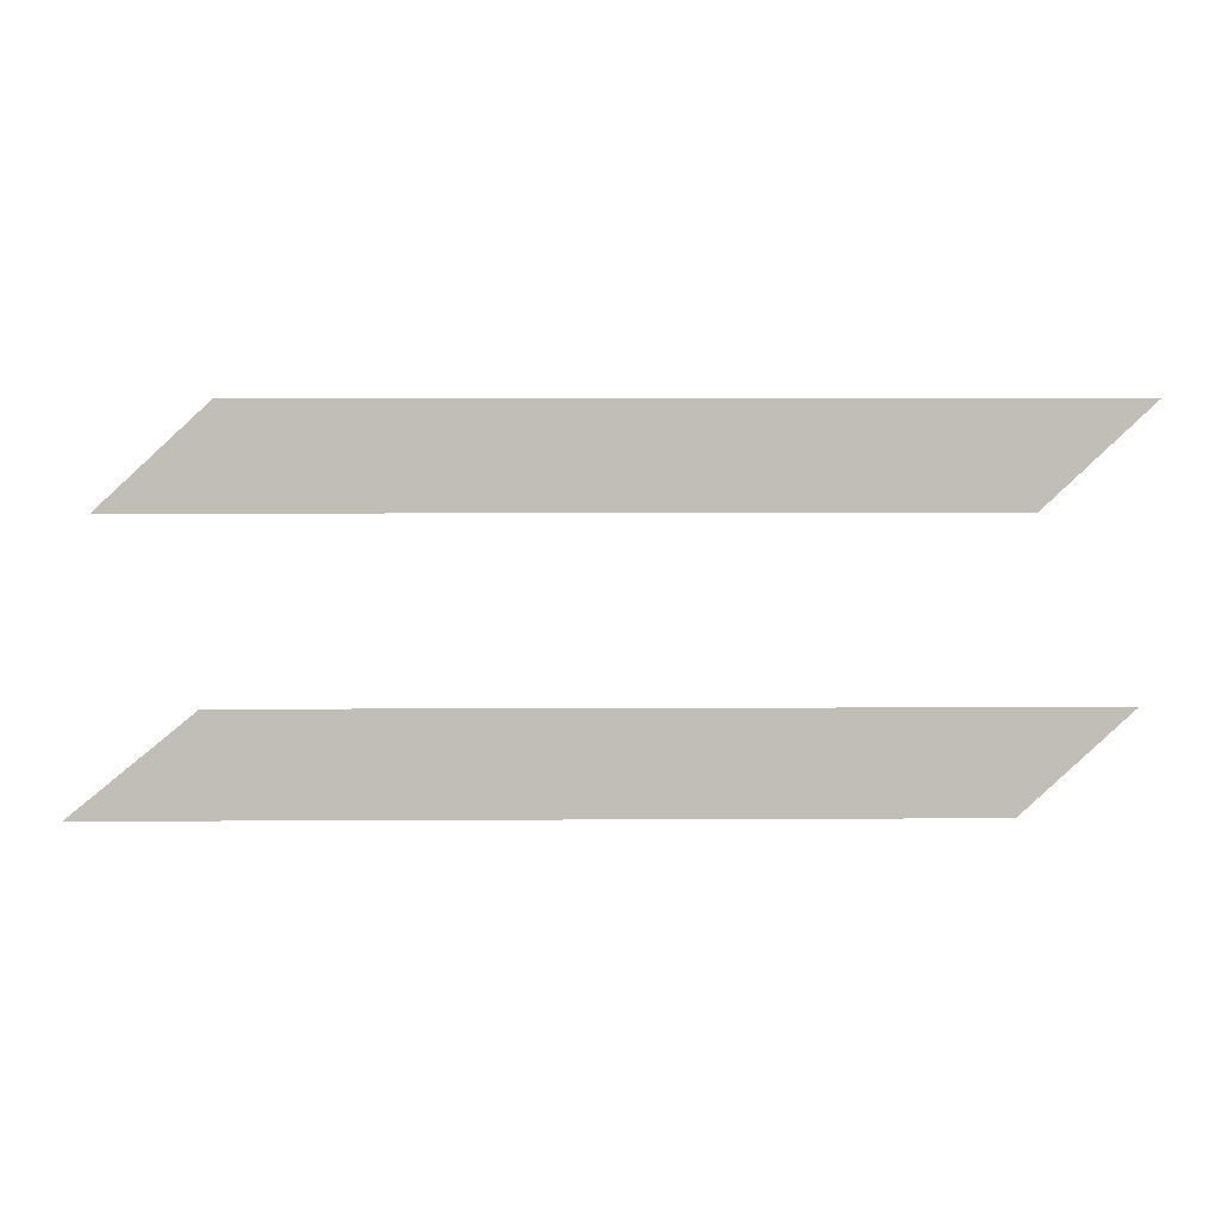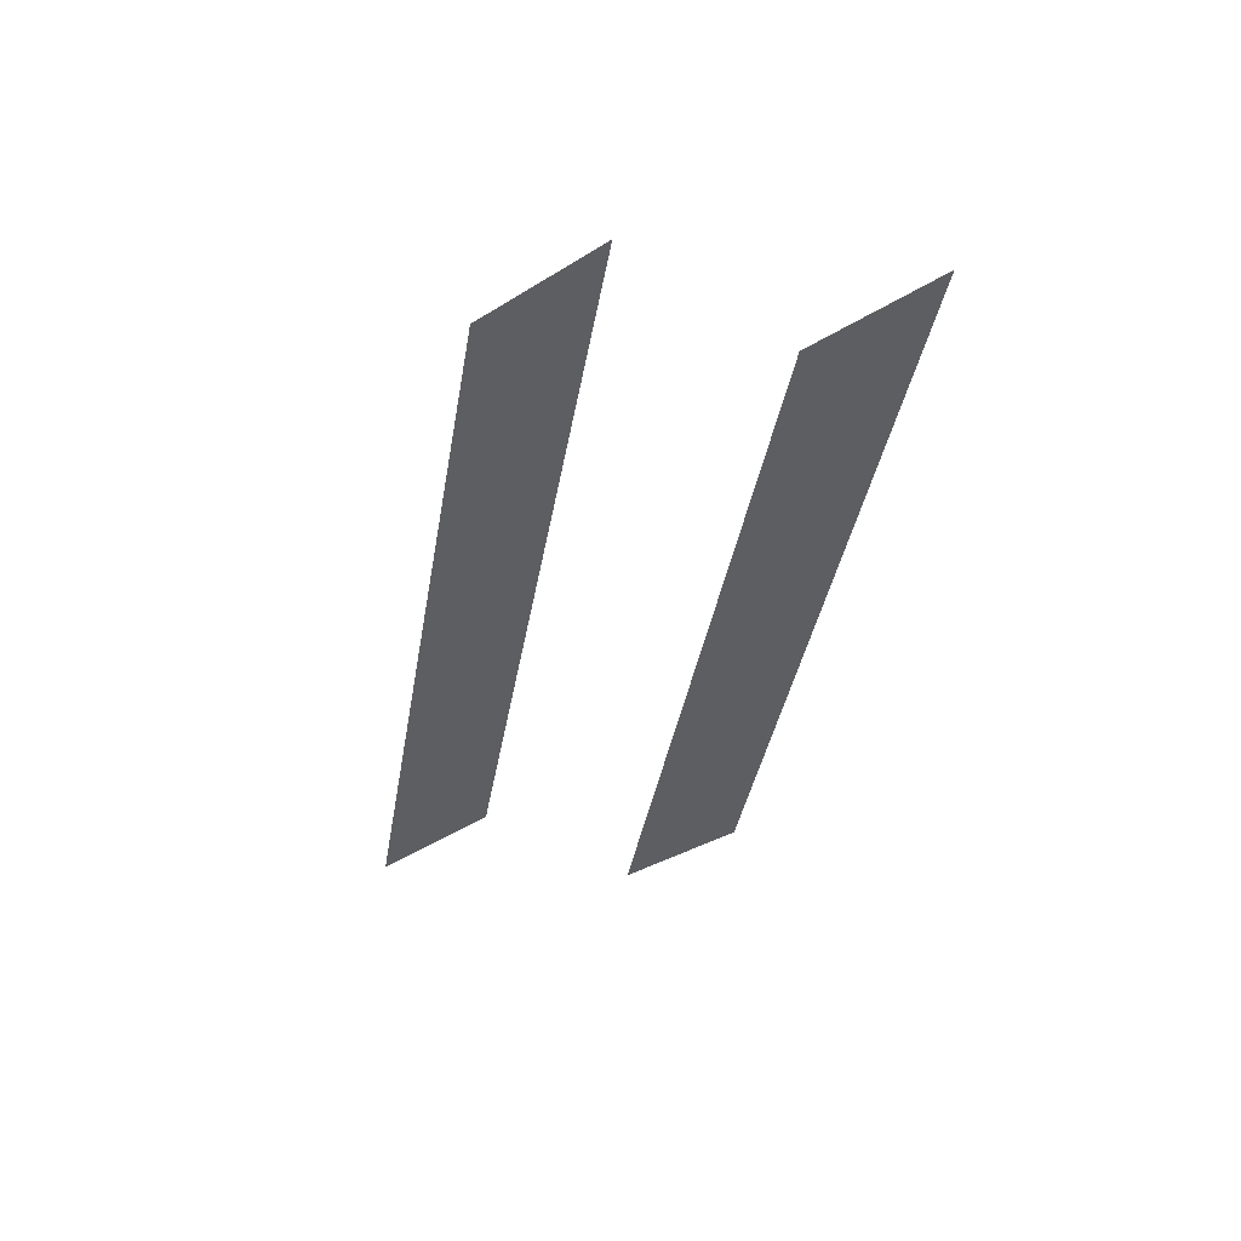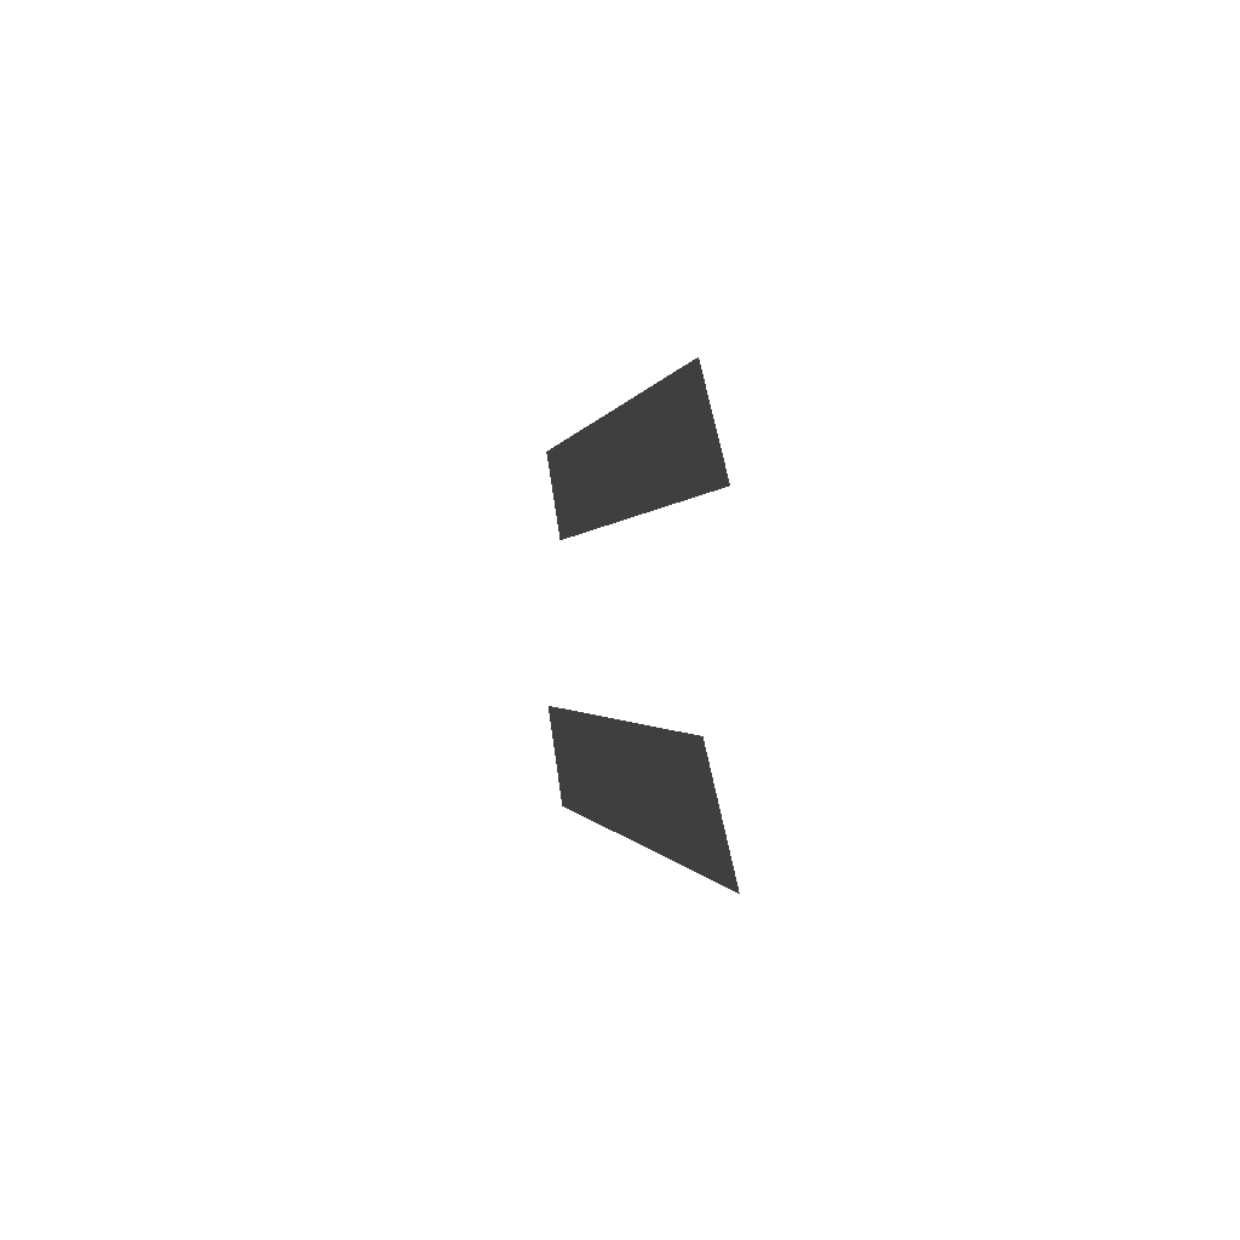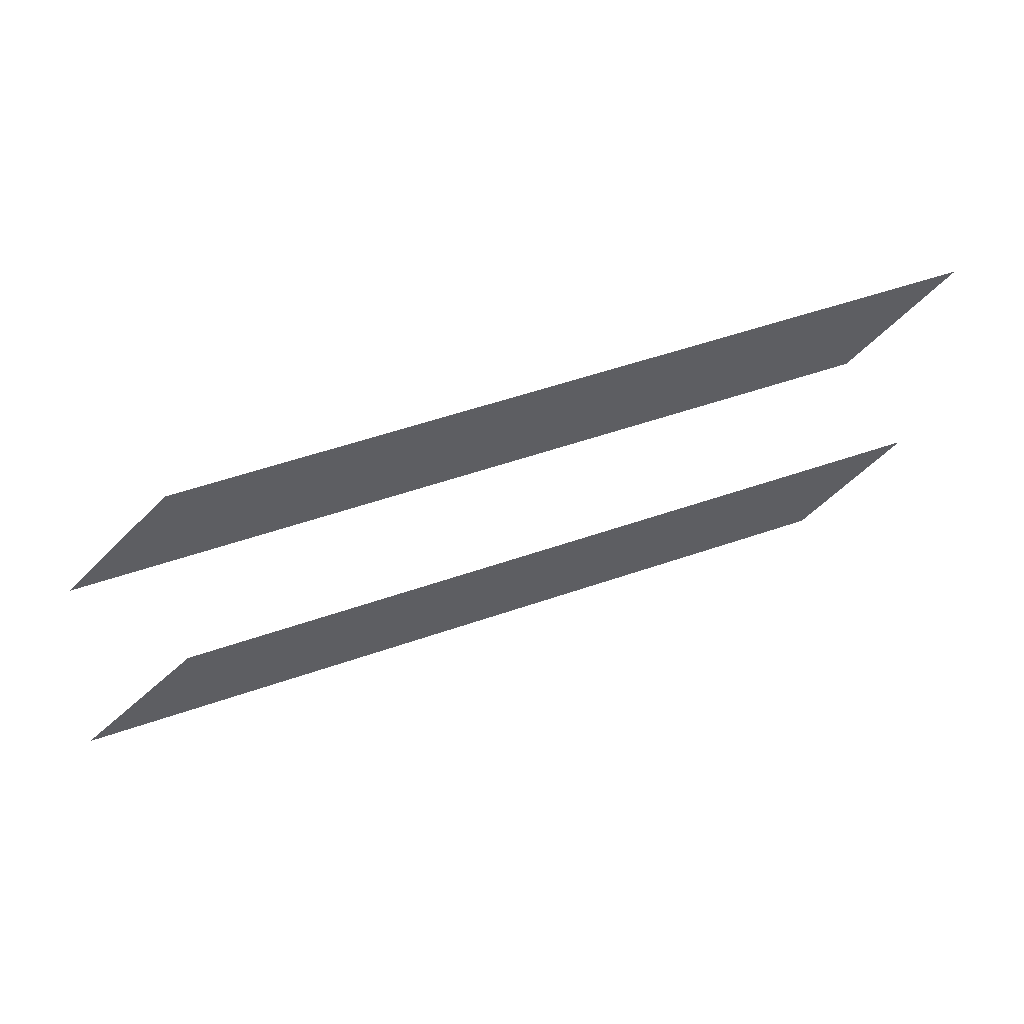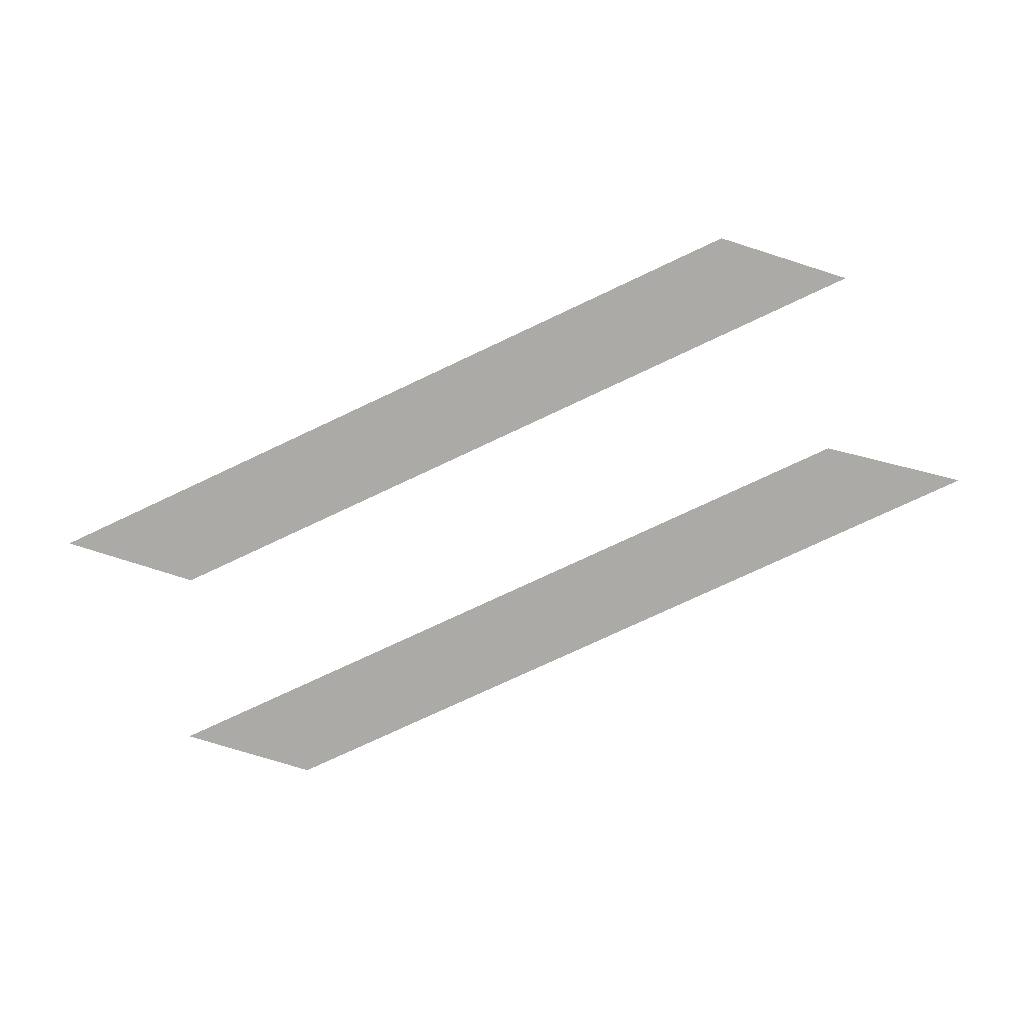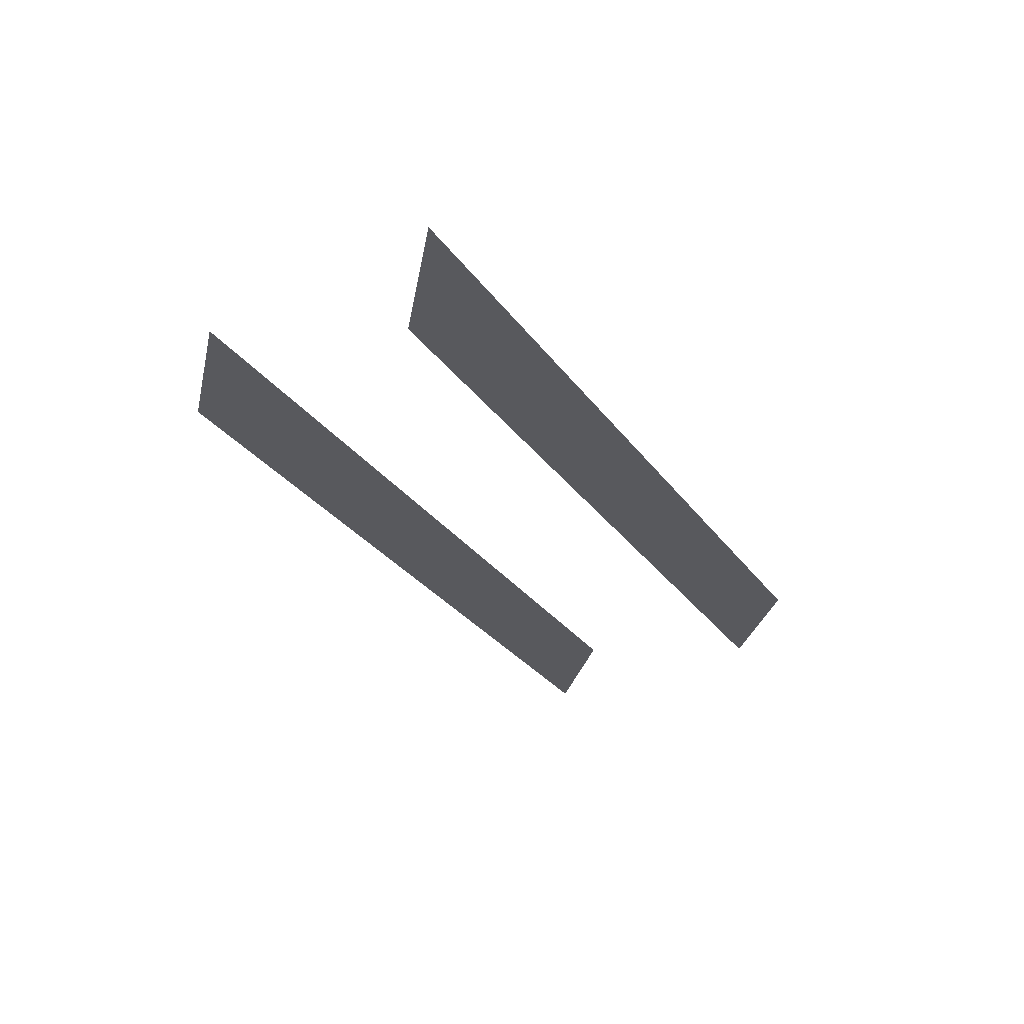
<metadata>
{"format":"obj","ext":"obj","renderer":"f3d","projection":"perspective","resolution":1024,"background":"white","views":[{"elev":4.3,"azim":-1.2,"up":"+Y"},{"elev":-38.6,"azim":80.3,"up":"+Z"},{"elev":-0.6,"azim":-99.4,"up":"+Y"},{"elev":53.3,"azim":-20.4,"up":"+Y"},{"elev":-75.8,"azim":-154.8,"up":"+Z"},{"elev":-30.2,"azim":-60.6,"up":"+Z"}]}
</metadata>
<code>
o Text
v 0.03641 0.1857 0
v 0.07313 0.2197 0
v 0.3542 0.2197 0
v 0.3178 0.1857 0
v 0.02653 0.0938 0
v 0.06788 0.1274 0
v 0.3493 0.1274 0
v 0.3126 0.0938 0
f 5 7 6
f 5 8 7
f 1 3 2
f 1 4 3

</code>
